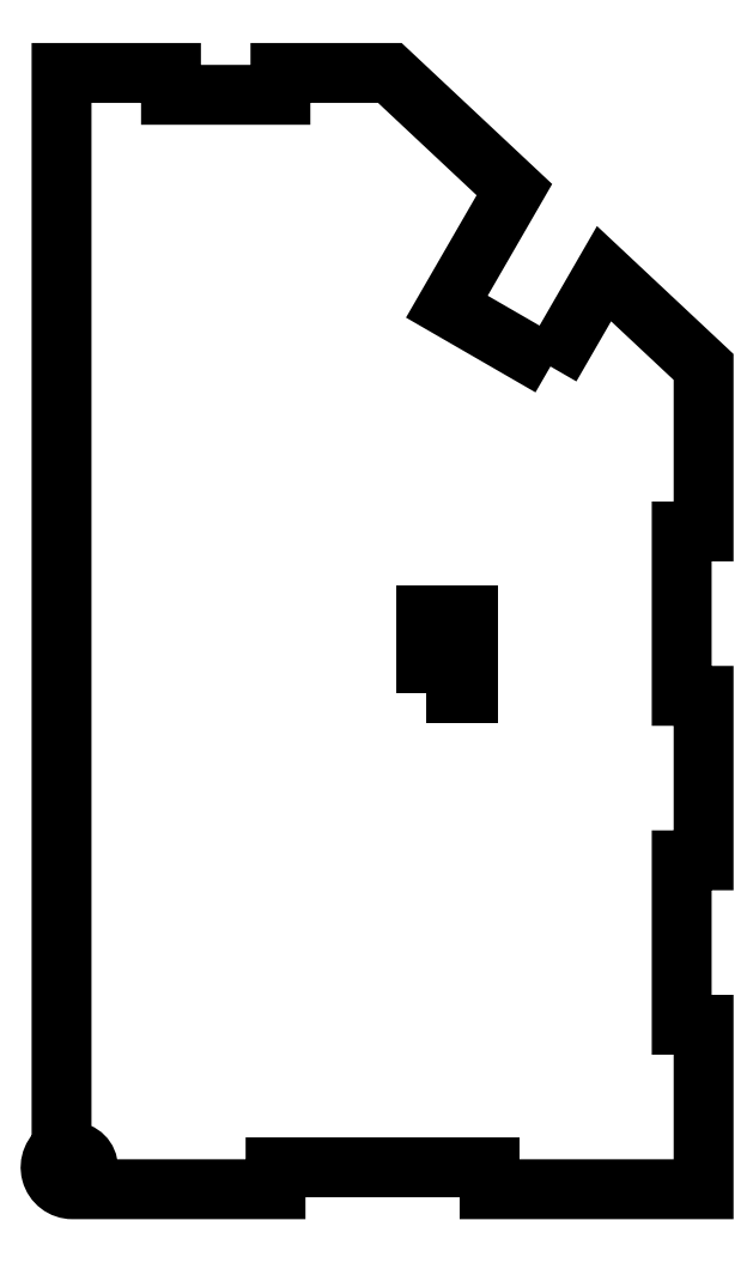
<metadata>
{"format":"dxf","ext":"dxf","renderer":"ezdxf+matplotlib","layout":"modelspace","background":"white","min_lineweight":24,"dpi":150}
</metadata>
<code>
0
SECTION
2
ENTITIES
0
LWPOLYLINE
8
0
90
26
70
1
43
0
10
-42.99
20
109.8
10
-35.64
20
122.5
10
-22
20
109.7
10
-22
20
87.16
10
-25
20
87.16
10
-25
20
64.62
10
-22
20
64.62
10
-22
20
42.08
10
-25
20
42.08
10
-25
20
19.54
10
-22
20
19.54
10
-22
20
-3
10
-51.33
20
-3
10
-51.33
20
1.11e-14
10
-80.67
20
1.11e-14
10
-80.67
20
-3
10
-108.5
20
-3
42
-0.7673
10
-110
20
2.598
10
-110
20
150
10
-95
20
150
10
-95
20
147
10
-80
20
147
10
-80
20
150
10
-65
20
150
10
-47.93
20
134
10
-57.19
20
118
0
LWPOLYLINE
8
0
90
4
70
1
43
0
10
-60
20
65
10
-54.2
20
65
10
-54.2
20
75.65
10
-60
20
75.65
0
CIRCLE
8
0
10
-108.5
20
7.494e-15
30
0
40
2.121
210
0
220
-0
230
1
0
ENDSEC
0
EOF

</code>
